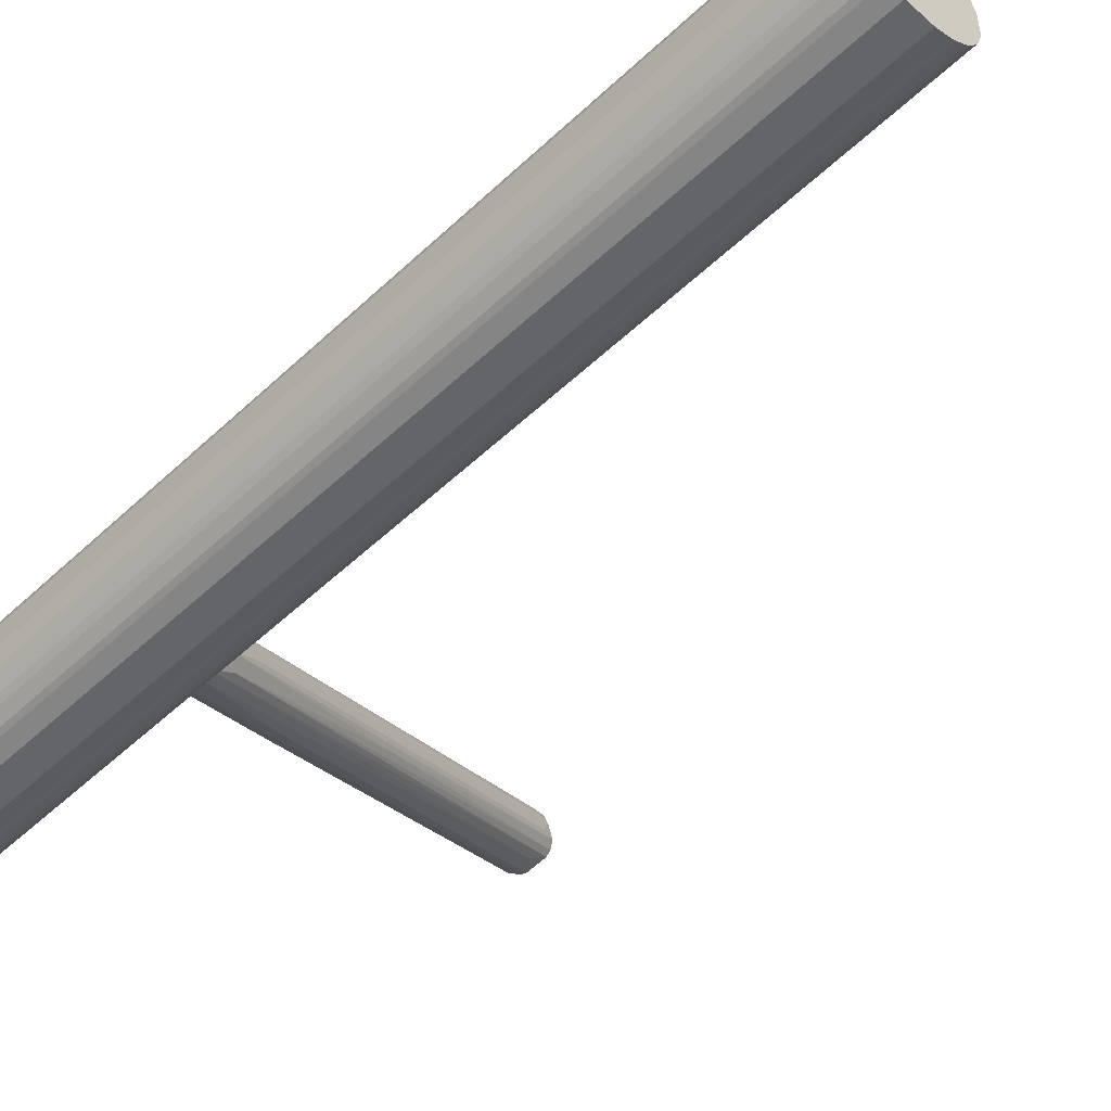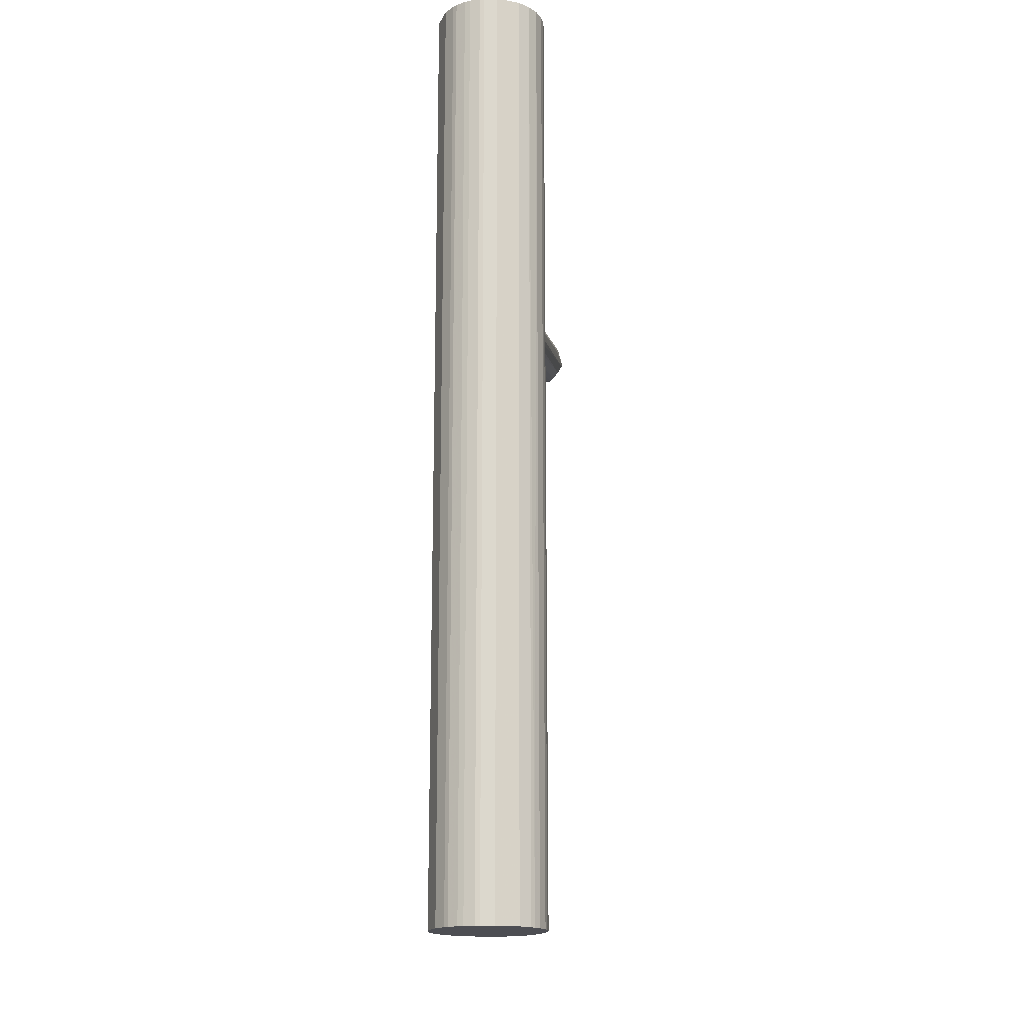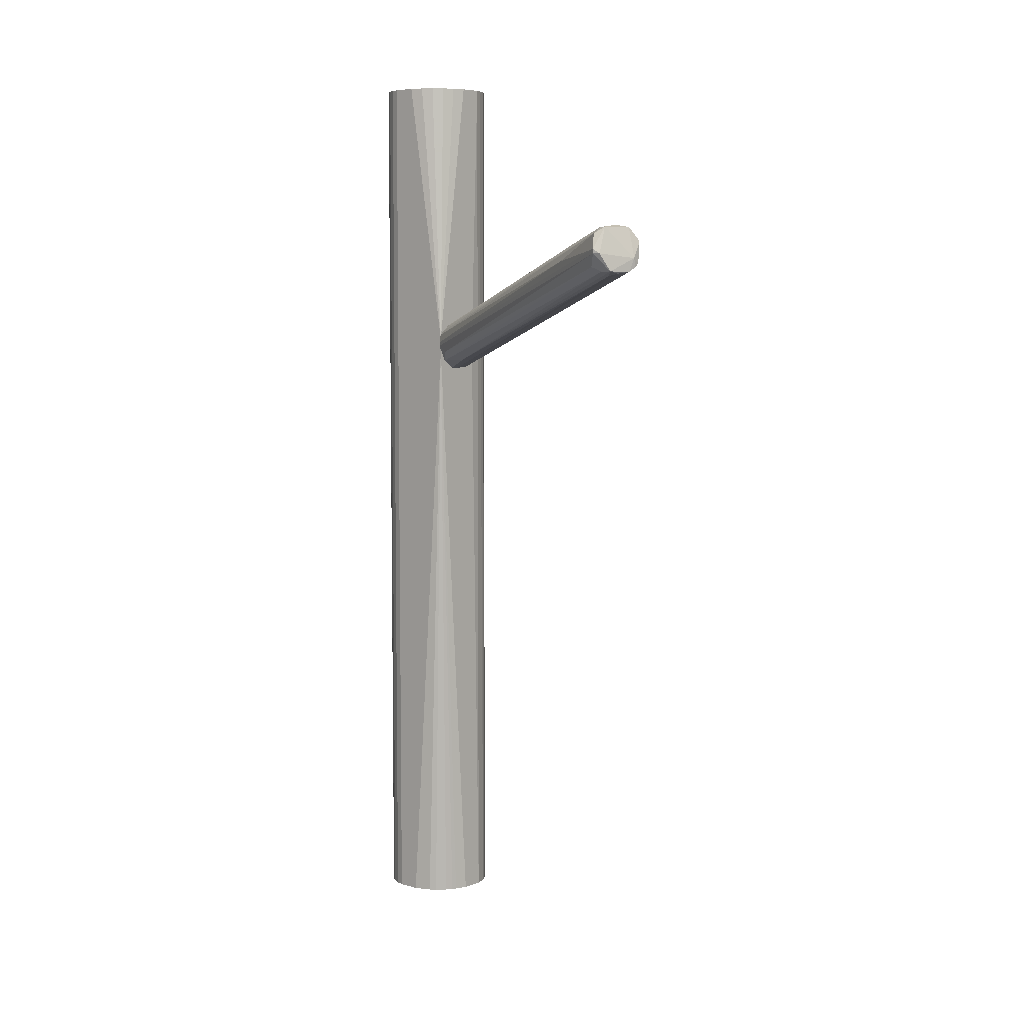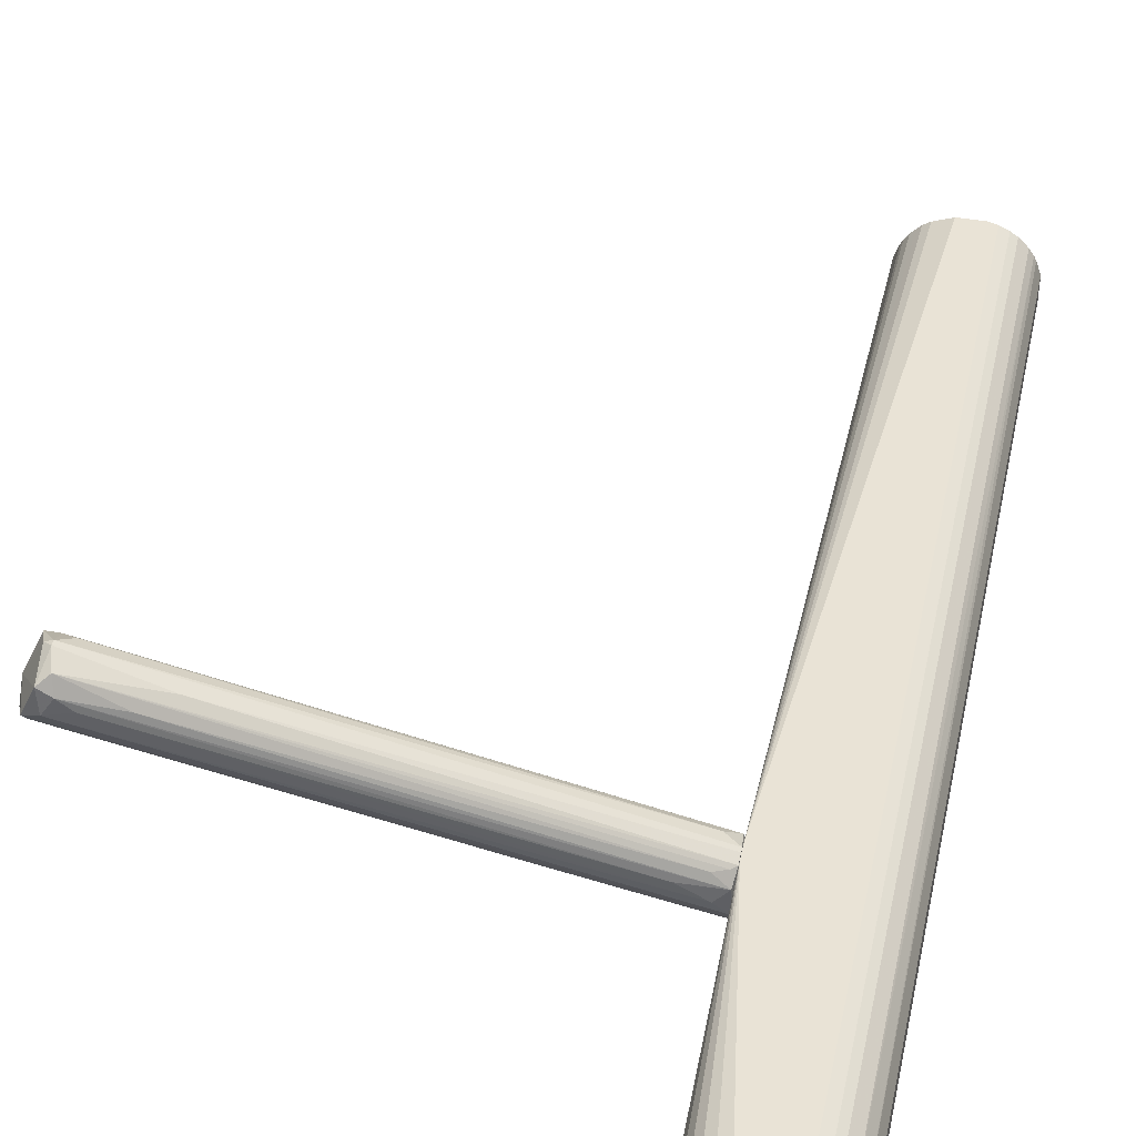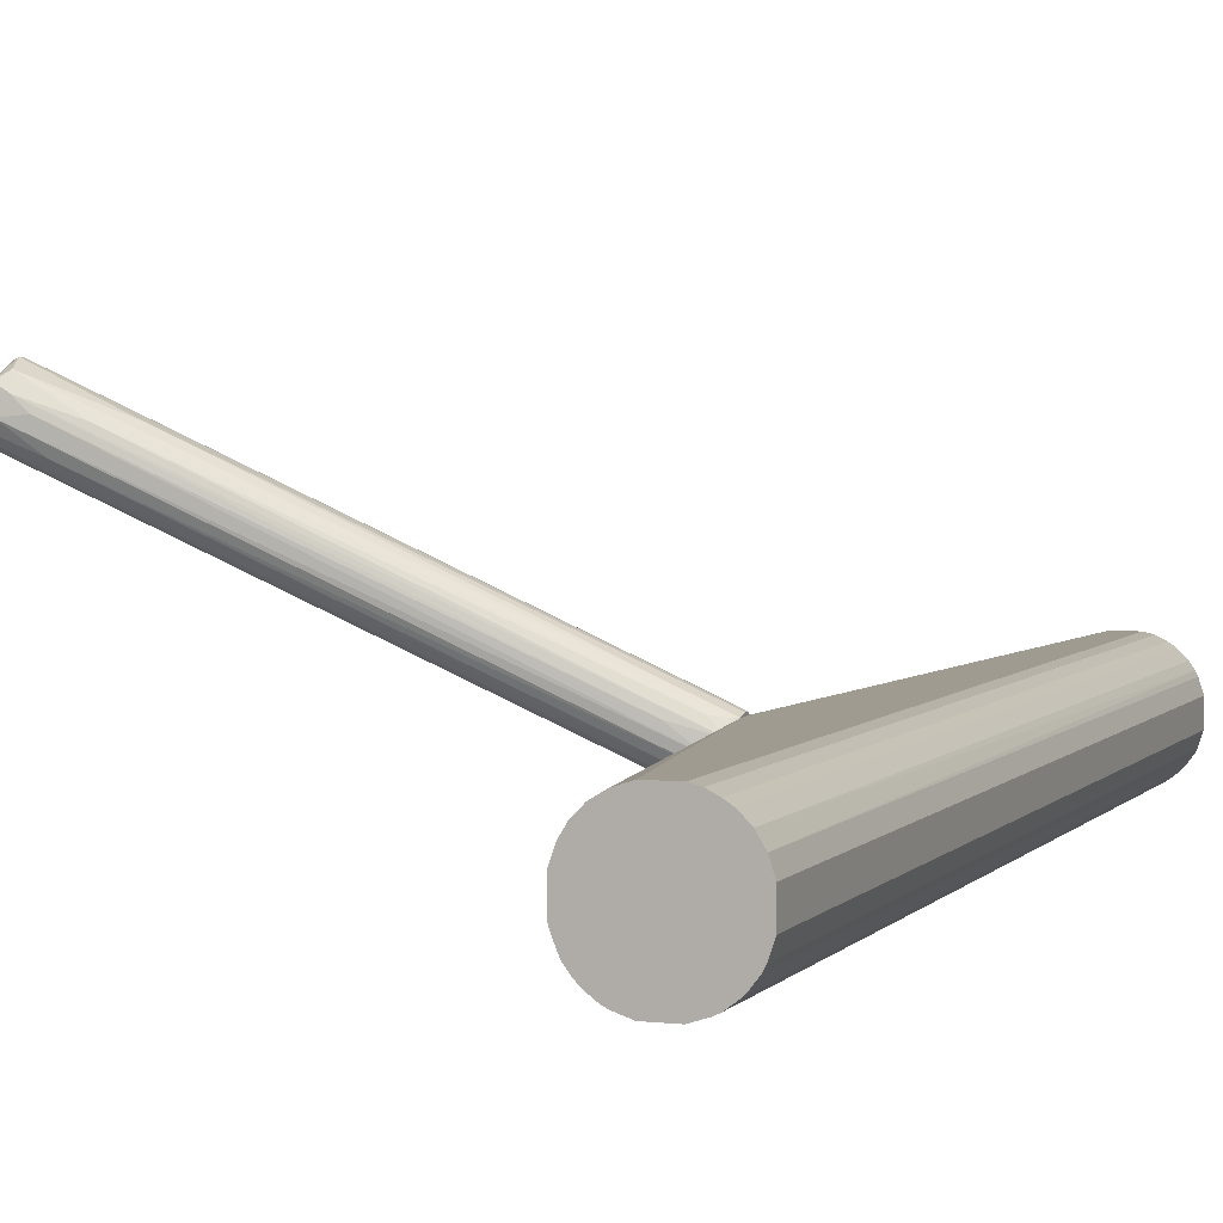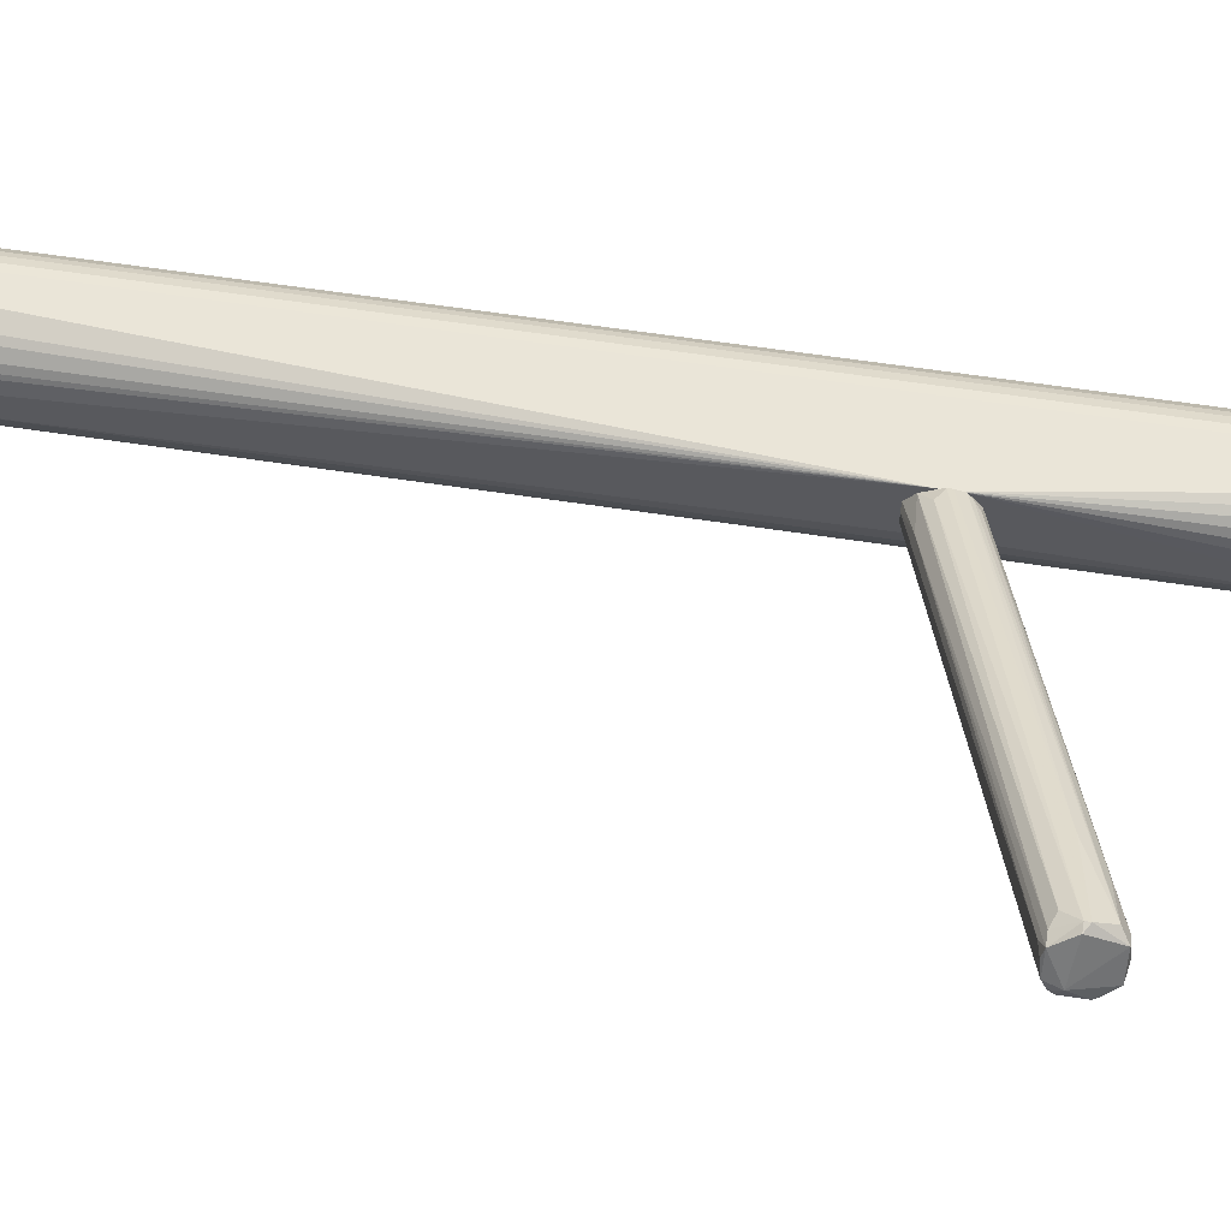
<metadata>
{"format":"obj","ext":"obj","renderer":"f3d","projection":"perspective","resolution":1024,"background":"white","views":[{"elev":-51.4,"azim":135.6,"up":"+Y"},{"elev":-17.3,"azim":70.6,"up":"+Z"},{"elev":6.4,"azim":-139.1,"up":"+Z"},{"elev":42.0,"azim":11.9,"up":"+Y"},{"elev":4.0,"azim":20.4,"up":"+Y"},{"elev":58.7,"azim":-80.9,"up":"+Y"}]}
</metadata>
<code>
o convex_0
v 0.01593 -0.01426 0.05827
v -0.06624 0.04277 0.08096
v -0.06624 0.04277 0.07973
v 0.04108 -0.01059 0.05275
v 0.03924 -0.01733 0.04416
v -0.073 0.03234 0.07605
v -0.06686 0.03357 0.08771
v 0.04045 -0.02039 0.05827
v -0.05275 0.03296 0.08341
v 0.04045 -0.02592 0.04723
v -0.07177 0.02989 0.08403
v -0.06686 0.0397 0.07483
v 0.04045 -0.01242 0.04662
v 0.04045 -0.01426 0.05827
v 0.03924 -0.02408 0.05581
v -0.0687 0.02804 0.07789
v -0.07054 0.03725 0.07421
v 0.03985 -0.02162 0.04416
v -0.06502 0.04093 0.08525
v -0.07054 0.03234 0.08709
v 0.03985 -0.0112 0.05643
v -0.06134 0.03418 0.08648
v 0.03739 -0.009357 0.04968
v -0.0638 0.04032 0.07605
v -0.0687 0.03357 0.0736
v 0.03065 -0.01059 0.04723
v 0.04045 -0.02653 0.04968
v 0.03494 -0.02223 0.04723
v -0.04662 0.03296 0.07789
v 0.04108 -0.02285 0.05704
v 0.03739 -0.01672 0.05949
v -0.06993 0.0397 0.07483
v -0.06993 0.0305 0.08586
v 0.03924 -0.0253 0.05398
v 0.04108 -0.01672 0.04416
v -0.06747 0.03909 0.08709
v -0.073 0.03111 0.07728
v -0.073 0.03296 0.07851
v 0.04108 -0.0112 0.0552
v -0.01229 0.002909 0.05888
v -0.07238 0.02989 0.0828
v 0.03678 -0.01059 0.05827
v -0.0595 0.02743 0.08463
v -0.06747 0.03725 0.0736
v -0.06808 0.04215 0.07973
v -0.07238 0.03418 0.07483
v -0.06441 0.03725 0.08709
v 0.03065 -0.0112 0.06134
v 0.04108 -0.01059 0.05152
v 0.04108 -0.02346 0.04478
v -0.06073 0.02498 0.08218
v 0.01225 -0.009357 0.0644
v 0.03004 -0.01549 0.04662
f 18 46 53
f 3 2 4
f 23 13 24
f 12 3 24
f 13 12 24
f 3 23 24
f 17 5 25
f 12 13 26
f 16 10 27
f 4 2 29
f 2 19 29
f 14 8 30
f 7 8 31
f 8 14 31
f 22 7 31
f 3 12 32
f 12 26 32
f 20 11 33
f 11 1 34
f 1 27 34
f 30 15 34
f 27 30 34
f 18 5 35
f 5 26 35
f 26 13 35
f 4 30 35
f 19 2 36
f 20 7 36
f 10 16 37
f 6 28 37
f 28 10 37
f 20 36 38
f 6 37 38
f 21 14 39
f 19 21 39
f 4 29 39
f 29 19 39
f 30 4 39
f 14 30 39
f 28 6 40
f 18 28 40
f 1 11 41
f 11 20 41
f 27 1 41
f 16 27 41
f 37 16 41
f 20 38 41
f 38 37 41
f 9 14 42
f 19 9 42
f 14 21 42
f 21 19 42
f 8 7 43
f 7 20 43
f 30 8 43
f 20 33 43
f 5 17 44
f 26 5 44
f 17 32 44
f 32 26 44
f 2 3 45
f 3 32 45
f 36 2 45
f 32 38 45
f 38 36 45
f 17 25 46
f 32 17 46
f 6 38 46
f 38 32 46
f 40 6 46
f 18 40 46
f 14 9 47
f 9 19 47
f 7 22 47
f 19 36 47
f 36 7 47
f 31 14 48
f 22 31 48
f 14 47 48
f 47 22 48
f 3 4 49
f 23 3 49
f 13 23 49
f 4 35 49
f 35 13 49
f 27 10 50
f 10 28 50
f 28 18 50
f 30 27 50
f 18 35 50
f 35 30 50
f 33 11 51
f 15 33 51
f 11 34 51
f 34 15 51
f 15 30 52
f 33 15 52
f 30 43 52
f 43 33 52
f 5 18 53
f 25 5 53
f 46 25 53
o convex_1
v 0.04537 -0.03757 -0.1362
v 0.07297 -0.02347 0.1362
v 0.07175 -0.01979 0.1362
v 0.04231 -0.03205 0.1362
v 0.05396 -0.0112 -0.1362
v 0.06929 -0.03757 -0.1362
v 0.04108 -0.0112 0.05393
v 0.0607 -0.04248 0.1362
v 0.07113 -0.01857 -0.1362
v 0.0607 -0.0112 0.1362
v 0.0417 -0.02347 -0.1362
v 0.05396 -0.04248 -0.1362
v 0.04905 -0.04064 0.1362
v 0.07113 -0.03512 0.1362
v 0.07297 -0.03021 -0.1362
v 0.04476 -0.01673 0.1362
v 0.06561 -0.01304 -0.1362
v 0.06438 -0.04125 -0.1362
v 0.0417 -0.03021 -0.1362
v 0.04599 -0.0155 -0.1362
v 0.06745 -0.01427 0.1362
v 0.06561 -0.04064 0.1362
v 0.04108 -0.02653 0.05209
v 0.07297 -0.02347 -0.1362
v 0.04353 -0.03512 0.1362
v 0.05396 -0.04248 0.1362
v 0.07297 -0.03021 0.1362
v 0.0607 -0.0112 -0.1362
v 0.0417 -0.02347 0.1362
v 0.05028 -0.01243 0.1362
v 0.0607 -0.04248 -0.1362
v 0.04905 -0.04064 -0.1362
v 0.07175 -0.03389 -0.1362
v 0.04292 -0.03389 -0.1362
v 0.06316 -0.01182 0.1362
v 0.0699 -0.01673 -0.1362
v 0.04905 -0.01304 -0.1362
v 0.04353 -0.01857 -0.1362
v 0.0466 -0.0388 0.1362
v 0.0699 -0.01673 0.1362
v 0.06807 -0.0388 0.1362
v 0.05396 -0.0112 0.1362
v 0.0417 -0.03021 0.1362
v 0.06561 -0.04064 -0.1362
v 0.04108 -0.0112 0.04963
v 0.06316 -0.01182 -0.1362
v 0.06745 -0.01427 -0.1362
v 0.05028 -0.04125 0.1362
v 0.04721 -0.01427 0.1362
v 0.04292 -0.01979 0.1362
v 0.0466 -0.0388 -0.1362
v 0.06561 -0.01304 0.1362
v 0.04353 -0.03512 -0.1362
v 0.07175 -0.01979 -0.1362
v 0.07175 -0.03389 0.1362
v 0.06807 -0.0388 -0.1362
v 0.06929 -0.03757 0.1362
v 0.04537 -0.03757 0.1362
v 0.05028 -0.04125 -0.1362
v 0.07113 -0.03512 -0.1362
v 0.06438 -0.04125 0.1362
v 0.04476 -0.01673 -0.1362
v 0.04292 -0.01979 -0.1362
v 0.04721 -0.01427 -0.1362
f 73 98 117
f 55 56 57
f 54 58 59
f 55 57 61
f 59 58 62
f 57 56 63
f 58 60 63
f 58 54 64
f 54 59 65
f 61 57 66
f 55 61 67
f 59 62 68
f 57 63 69
f 62 58 70
f 65 59 71
f 64 54 72
f 58 64 73
f 63 56 74
f 67 61 75
f 56 55 77
f 55 68 77
f 68 62 77
f 66 57 78
f 65 61 79
f 61 66 79
f 55 67 80
f 68 55 80
f 58 63 81
f 70 58 81
f 57 69 82
f 69 63 83
f 61 65 84
f 65 71 84
f 71 61 84
f 54 65 85
f 59 68 86
f 68 80 86
f 72 54 87
f 57 72 87
f 78 57 87
f 63 74 88
f 81 63 88
f 62 70 89
f 58 73 90
f 73 64 91
f 66 78 92
f 56 62 93
f 74 56 93
f 62 89 93
f 89 74 93
f 67 75 94
f 63 60 95
f 60 83 95
f 83 63 95
f 72 57 96
f 60 76 96
f 76 72 96
f 57 82 96
f 82 60 96
f 71 59 97
f 75 71 97
f 94 75 97
f 60 58 98
f 64 72 98
f 76 60 98
f 72 76 98
f 58 90 98
f 70 81 99
f 88 70 99
f 81 88 99
f 70 74 100
f 89 70 100
f 74 89 100
f 65 79 101
f 79 66 101
f 66 85 101
f 60 69 102
f 83 60 102
f 69 83 102
f 69 60 103
f 82 69 103
f 60 82 103
f 54 85 104
f 85 66 104
f 66 92 104
f 74 70 105
f 88 74 105
f 70 88 105
f 54 78 106
f 87 54 106
f 78 87 106
f 62 56 107
f 56 77 107
f 77 62 107
f 80 67 108
f 67 86 108
f 86 80 108
f 59 94 109
f 97 59 109
f 94 97 109
f 59 67 110
f 94 59 110
f 67 94 110
f 78 54 111
f 92 78 111
f 54 104 111
f 104 92 111
f 85 65 112
f 65 101 112
f 101 85 112
f 67 59 113
f 59 86 113
f 86 67 113
f 61 71 114
f 75 61 114
f 71 75 114
f 73 91 115
f 98 73 115
f 91 98 115
f 91 64 116
f 64 98 116
f 98 91 116
f 90 73 117
f 98 90 117

</code>
